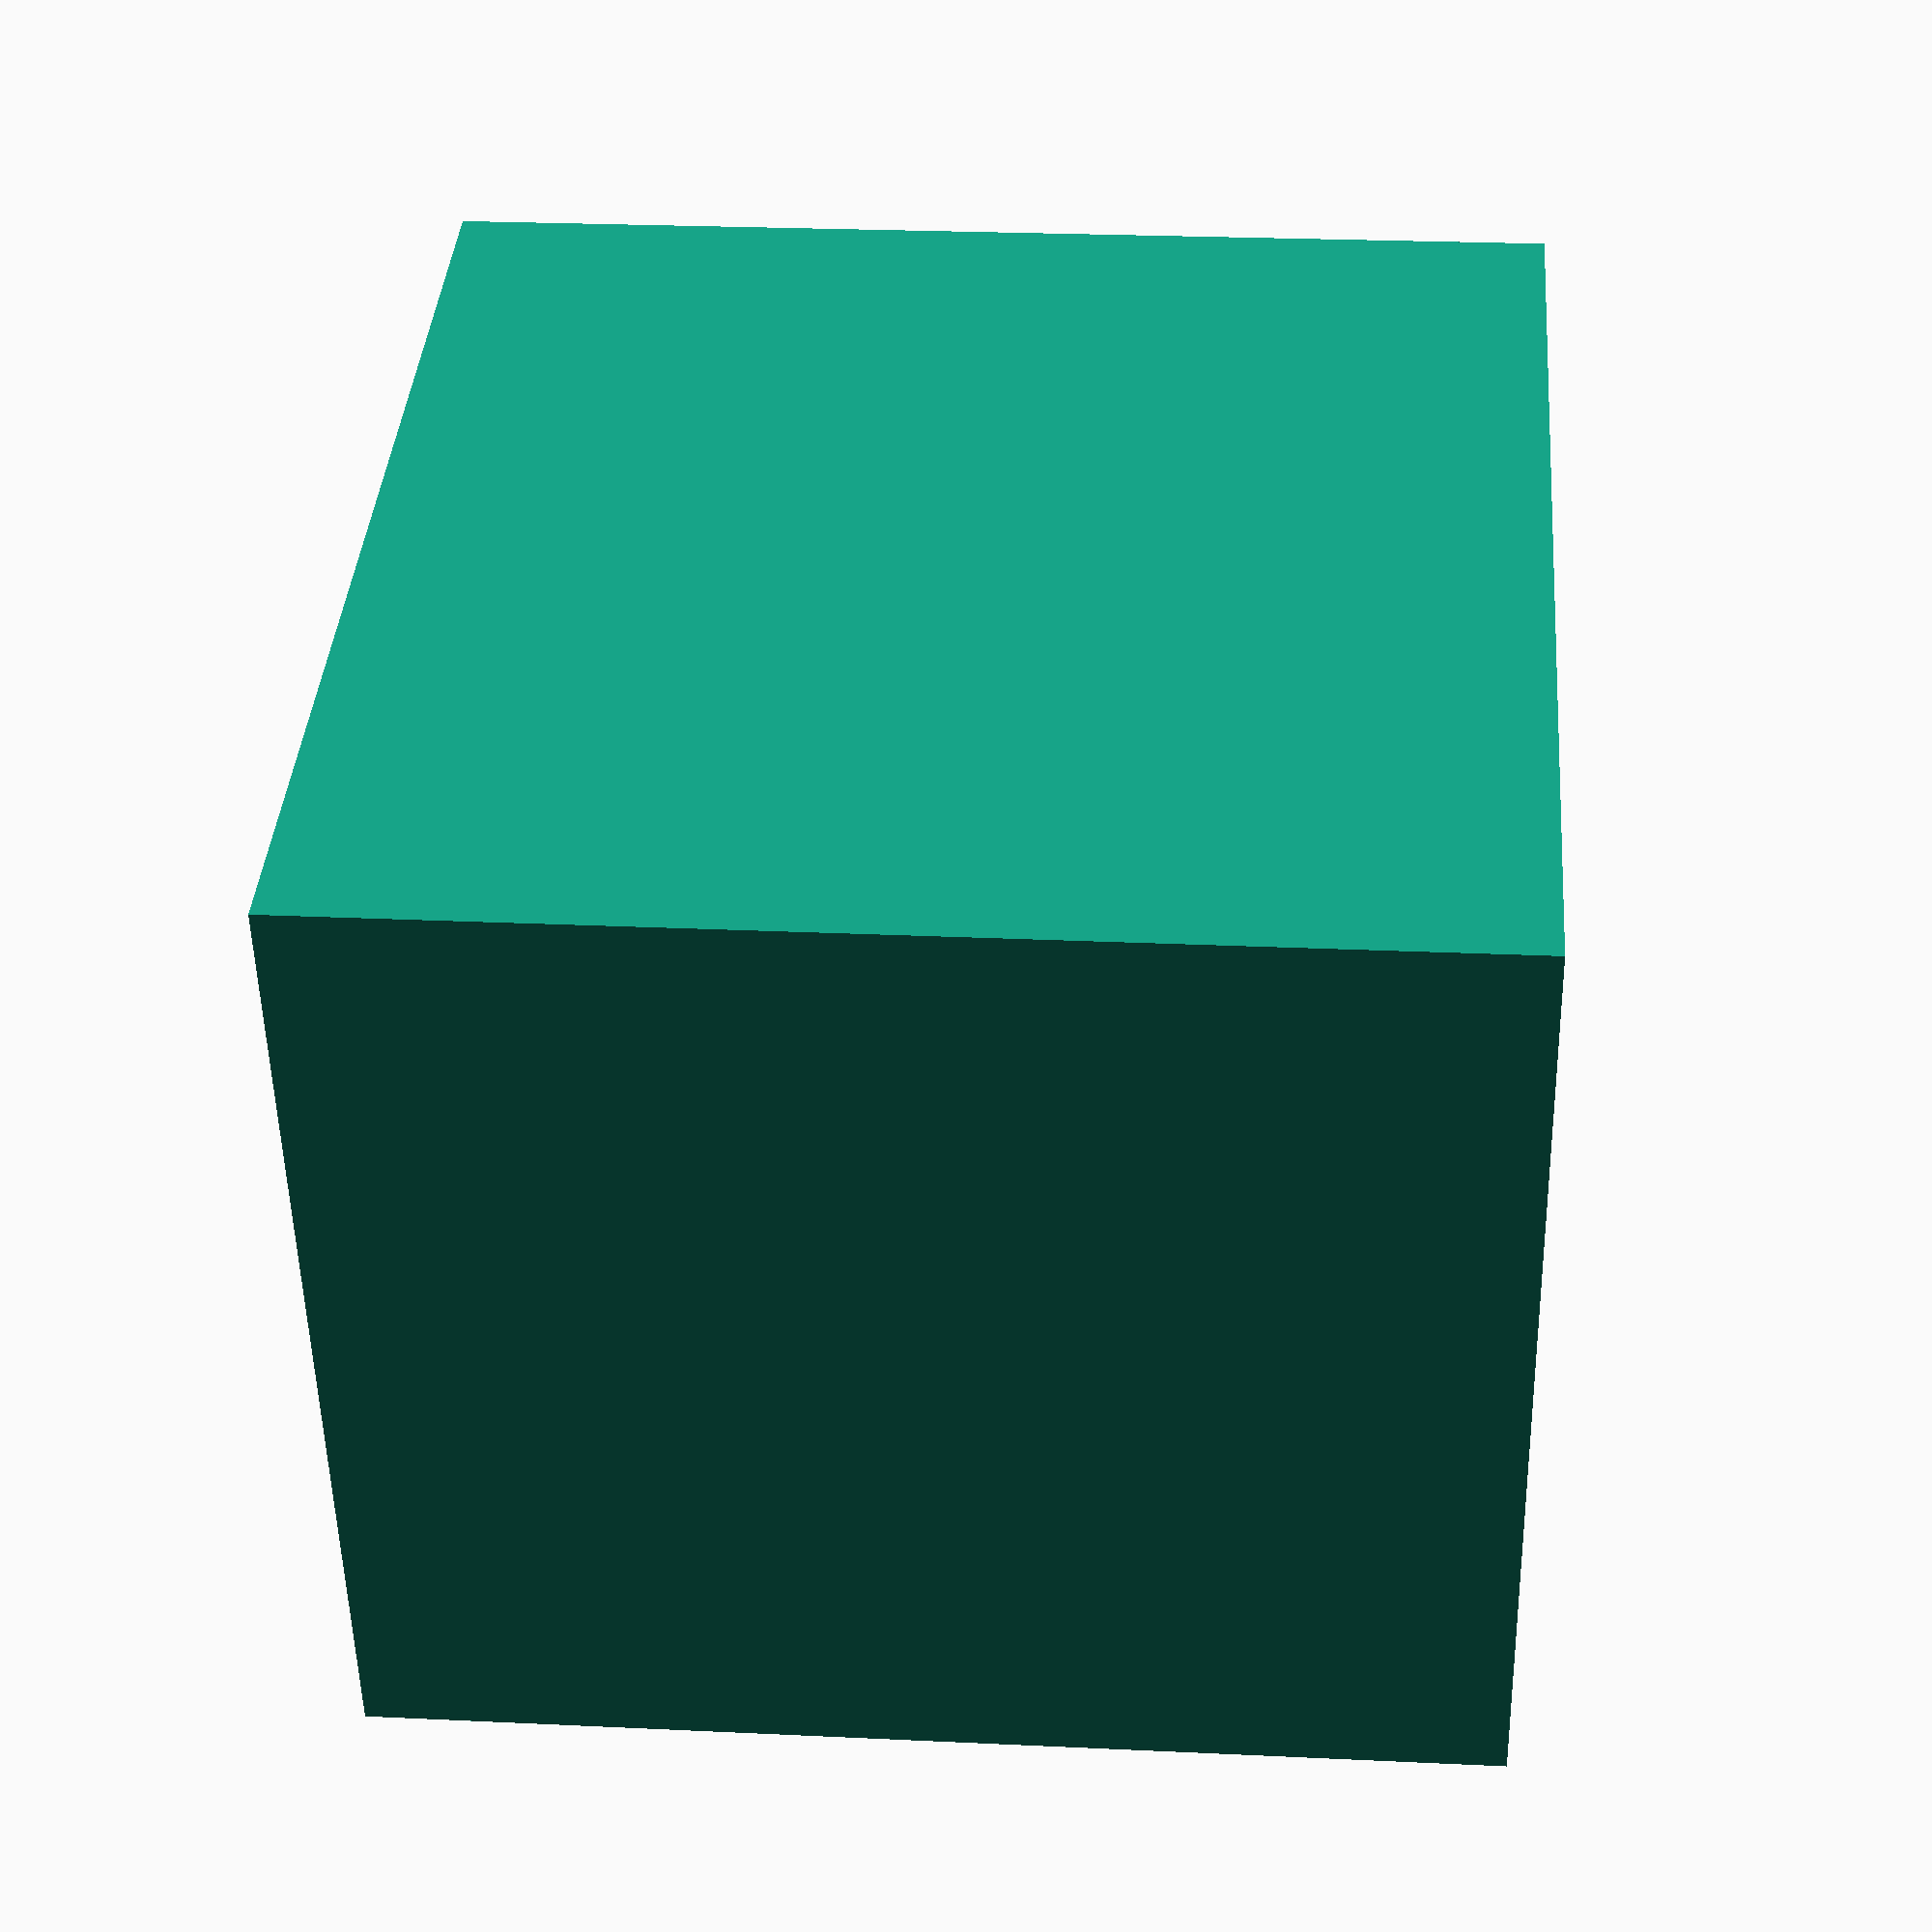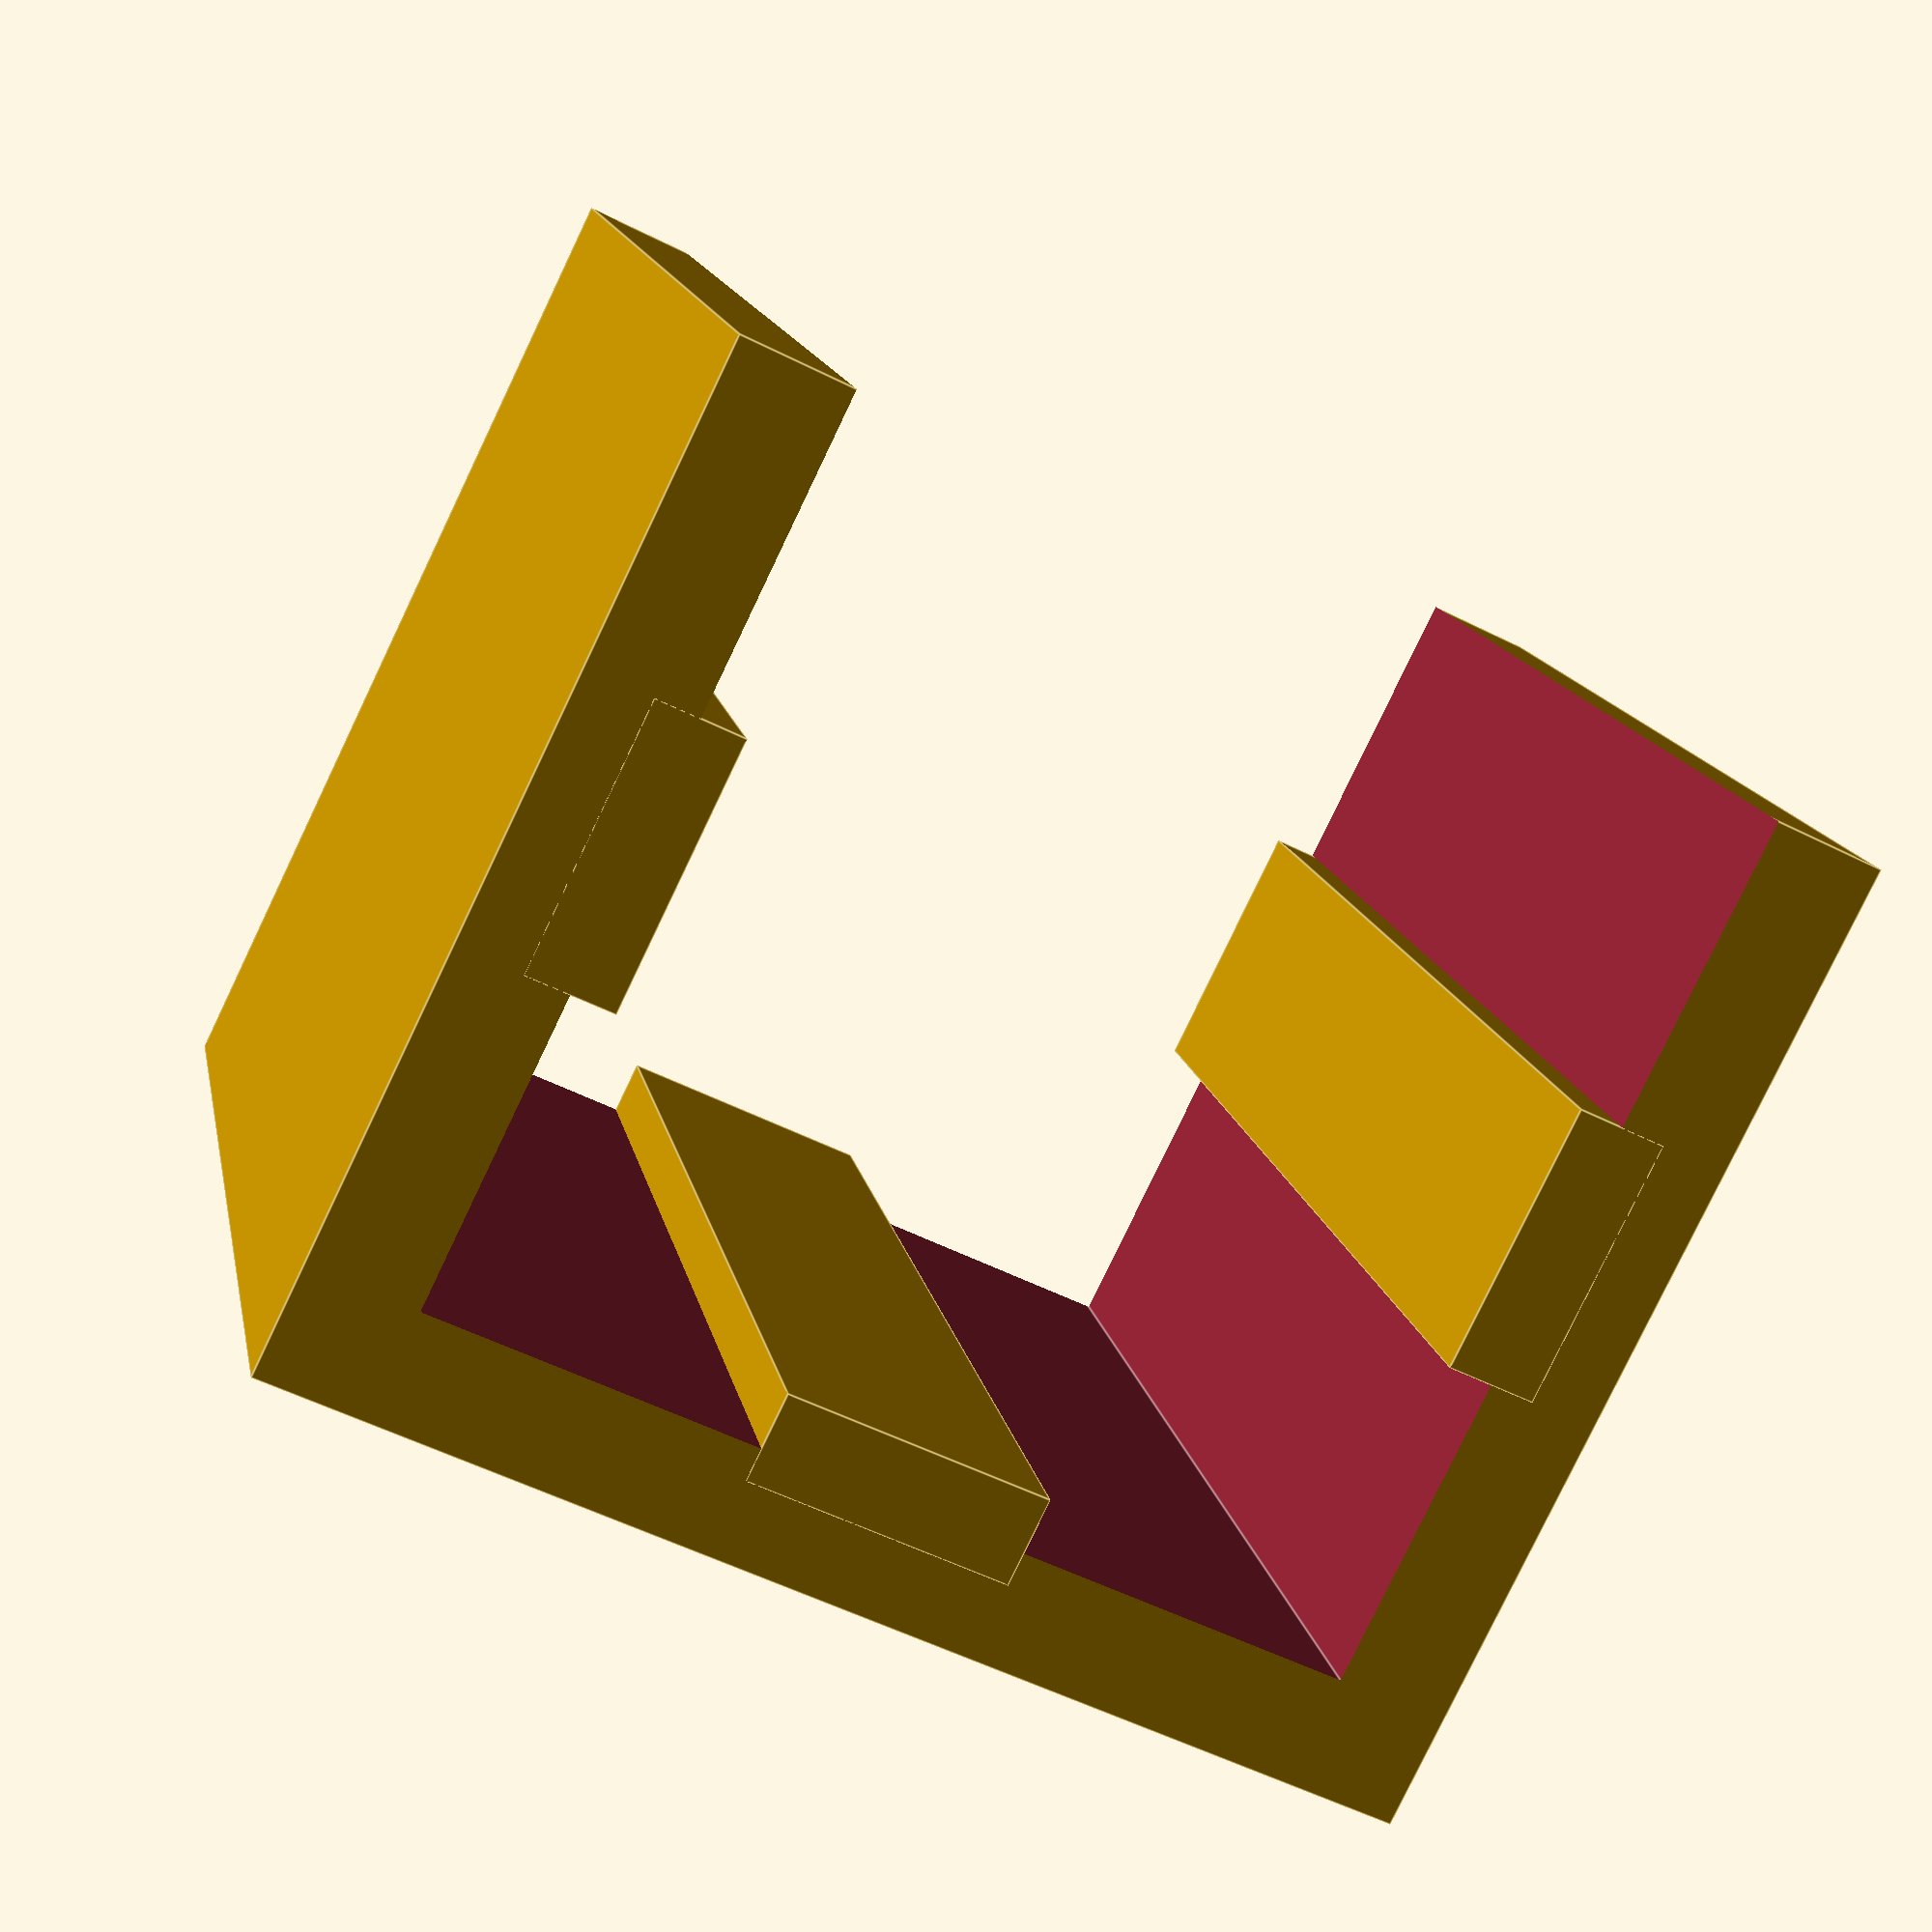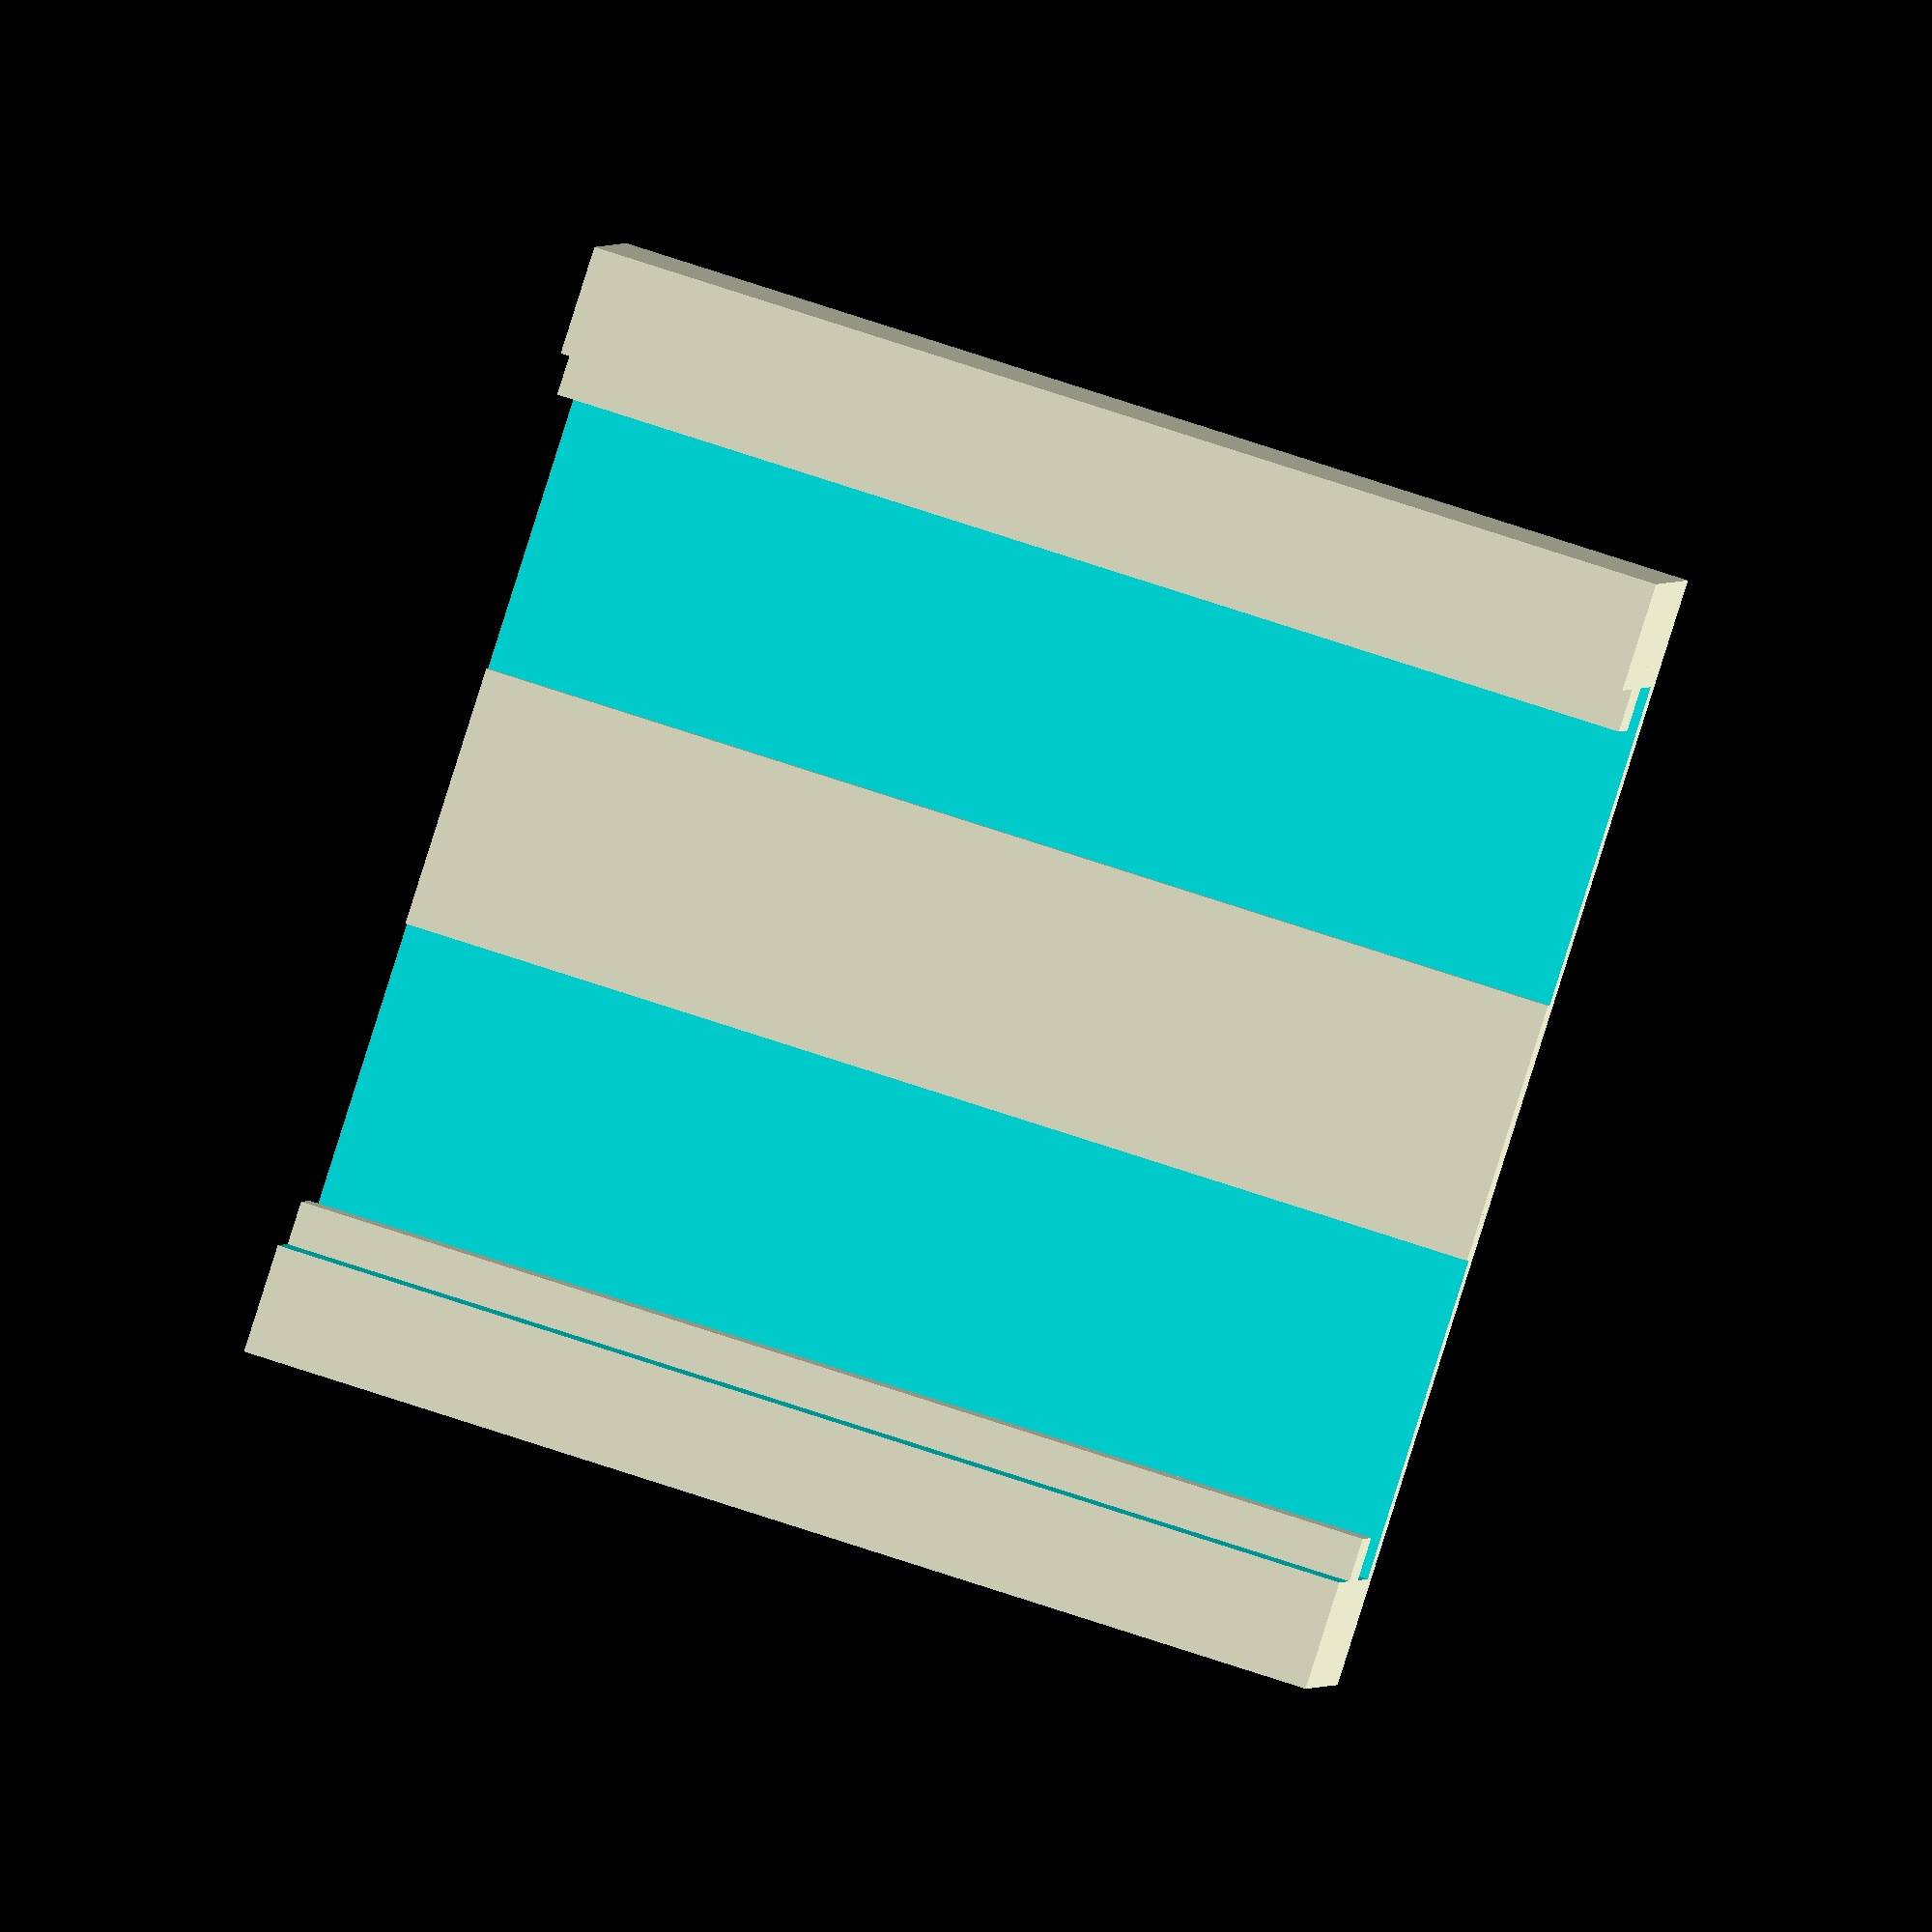
<openscad>
cliplen=25;

makefeet();
makesideinsert();

module makefeet()
{
  union()
  {
    difference()
    {
      cube([26,22.5,cliplen],center=true);
      translate([0,3.75,0]) cube([21,25,cliplen+5],center=true);
    }
    translate([0,-8.5,0]) cube([6,2,cliplen],center=true);
    translate([-10.5,1.25,0]) rotate([0,0,90]) cube([6,2,cliplen],center=true);
    translate([10.5,1.25,0]) rotate([0,0,90]) cube([6,2,cliplen],center=true);
  }
}


</openscad>
<views>
elev=336.5 azim=164.5 roll=274.6 proj=p view=wireframe
elev=165.6 azim=153.9 roll=10.7 proj=p view=edges
elev=275.5 azim=6.0 roll=107.7 proj=o view=solid
</views>
